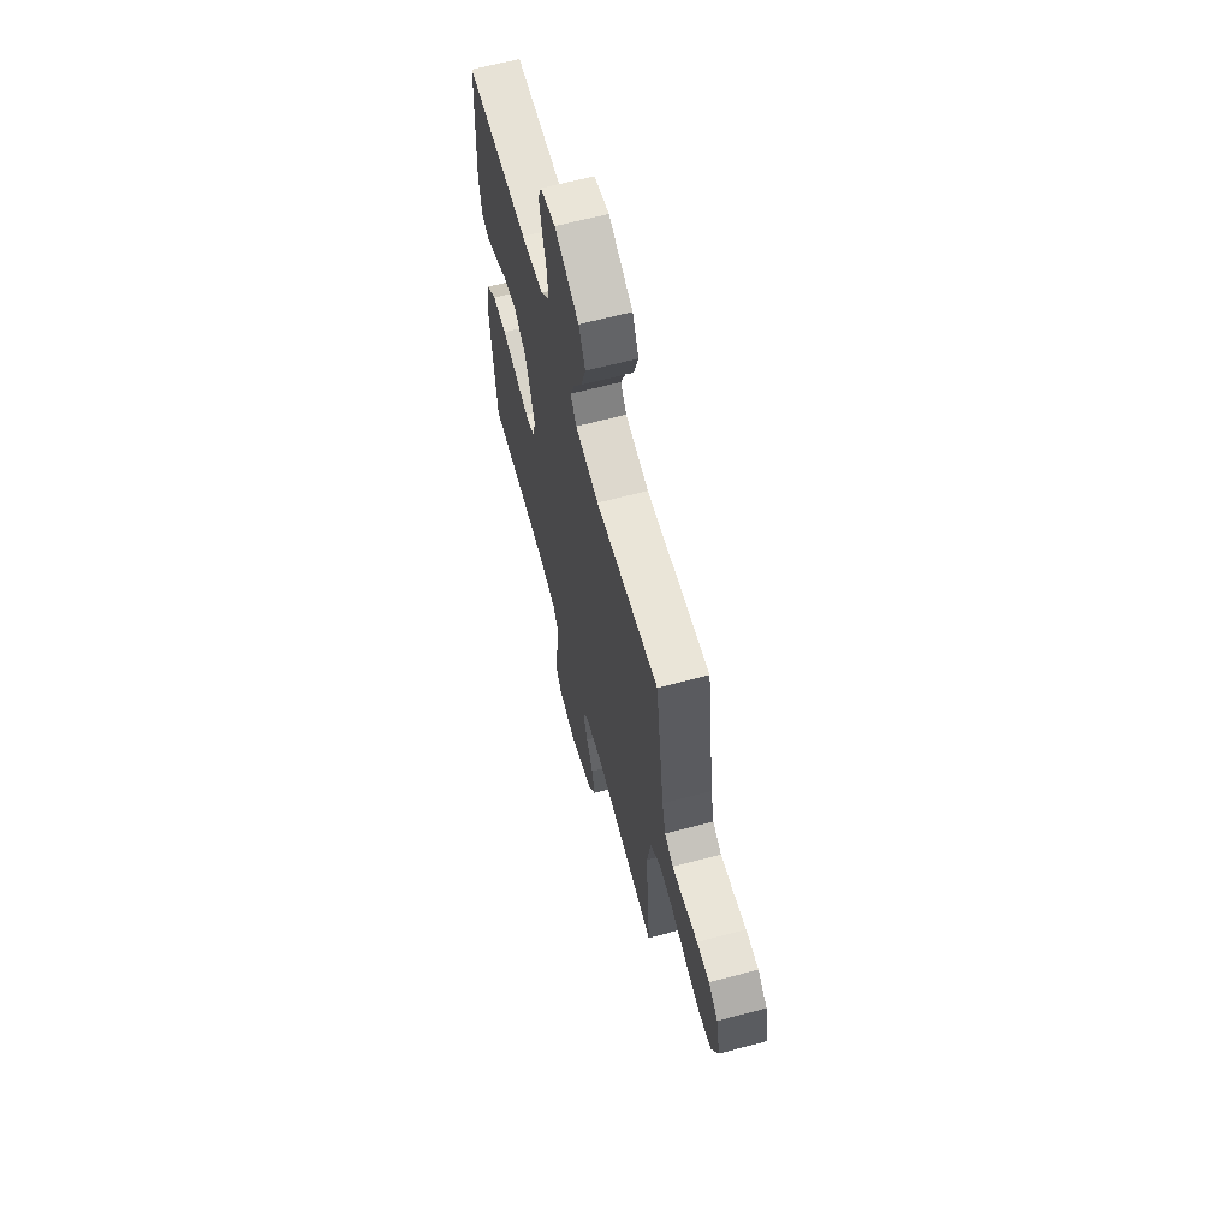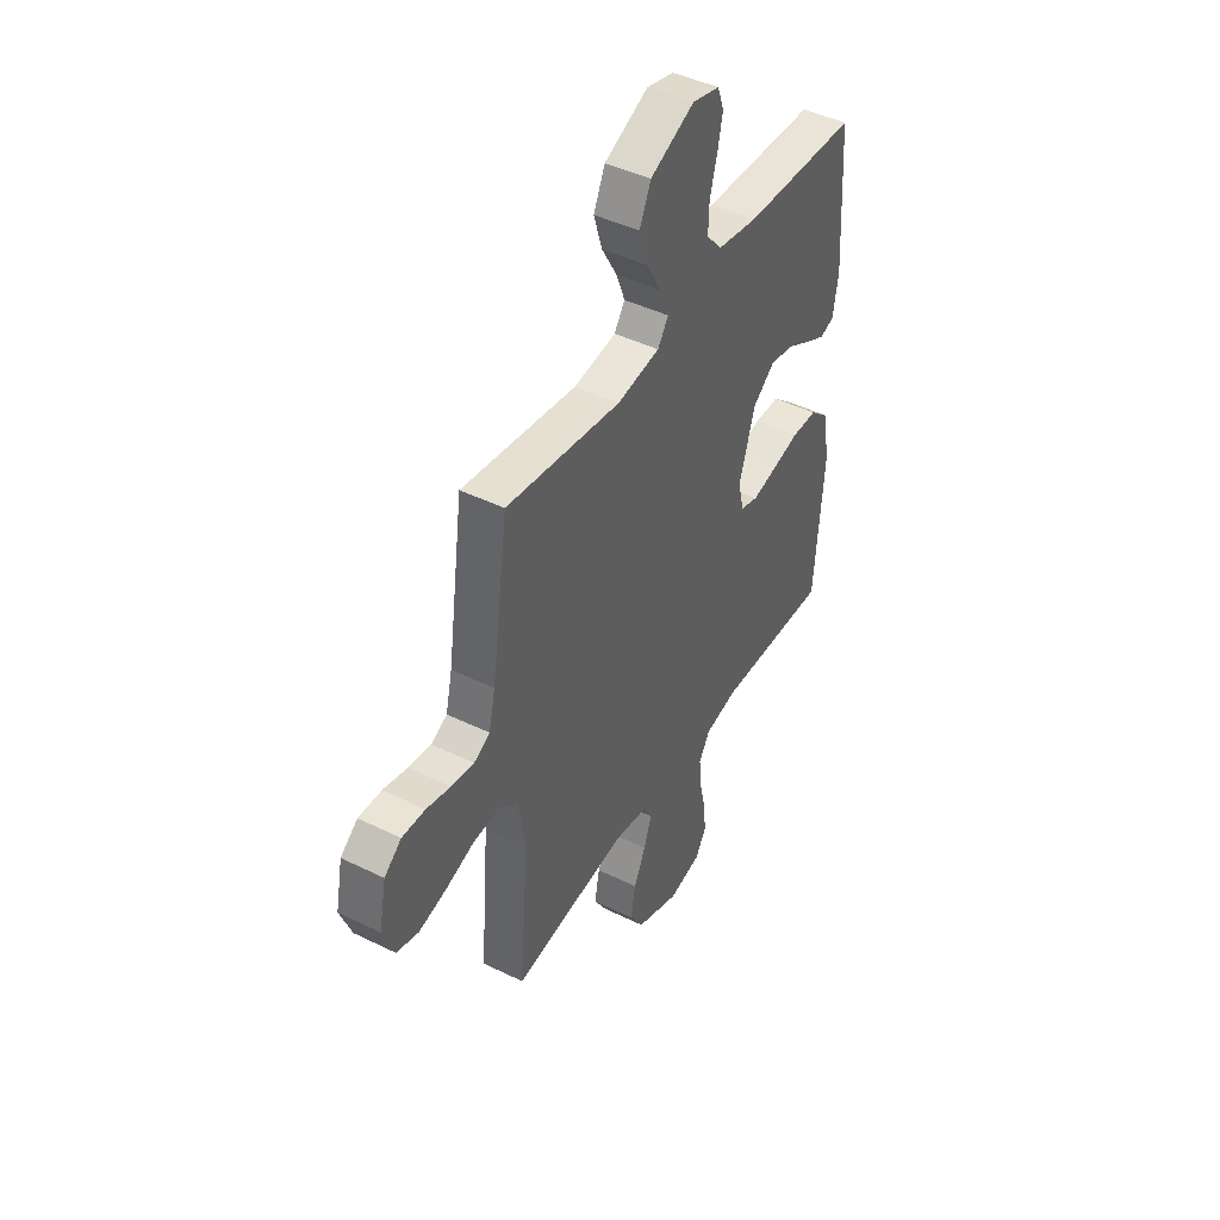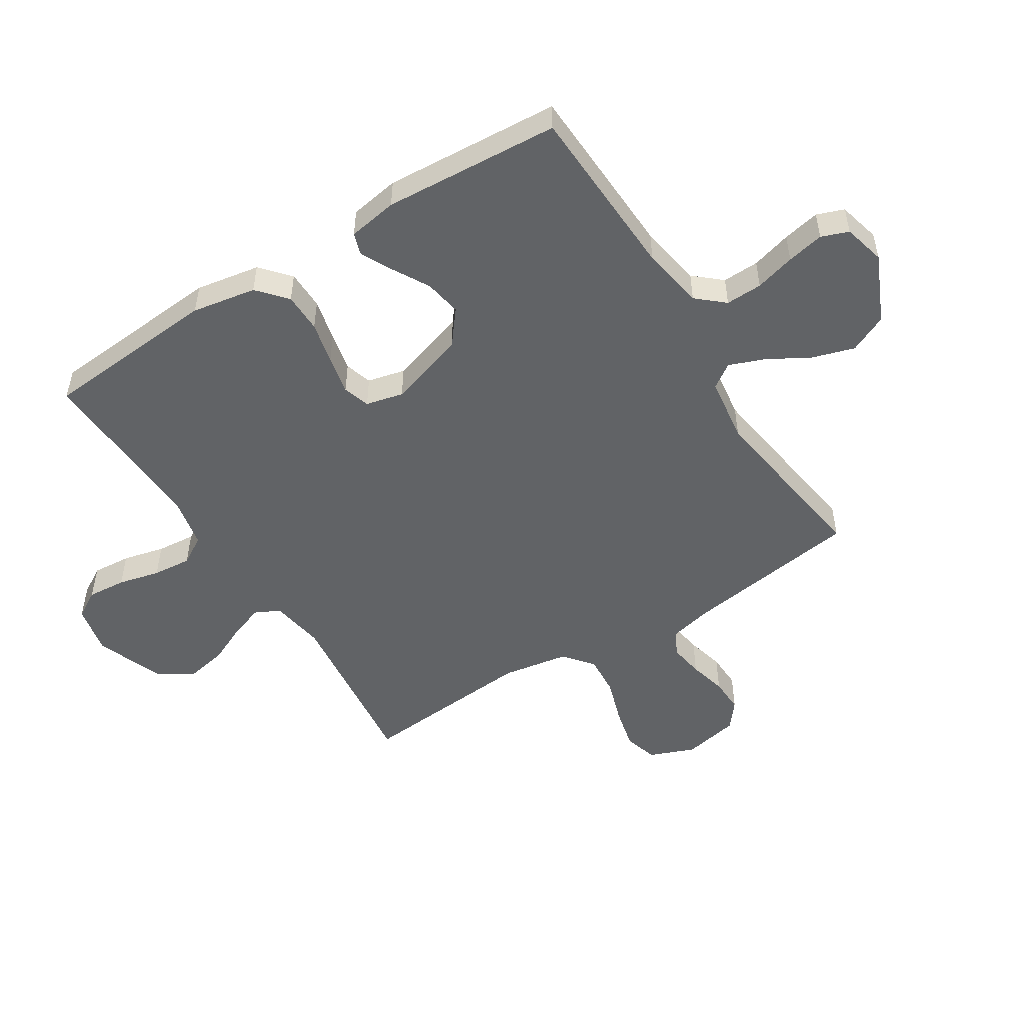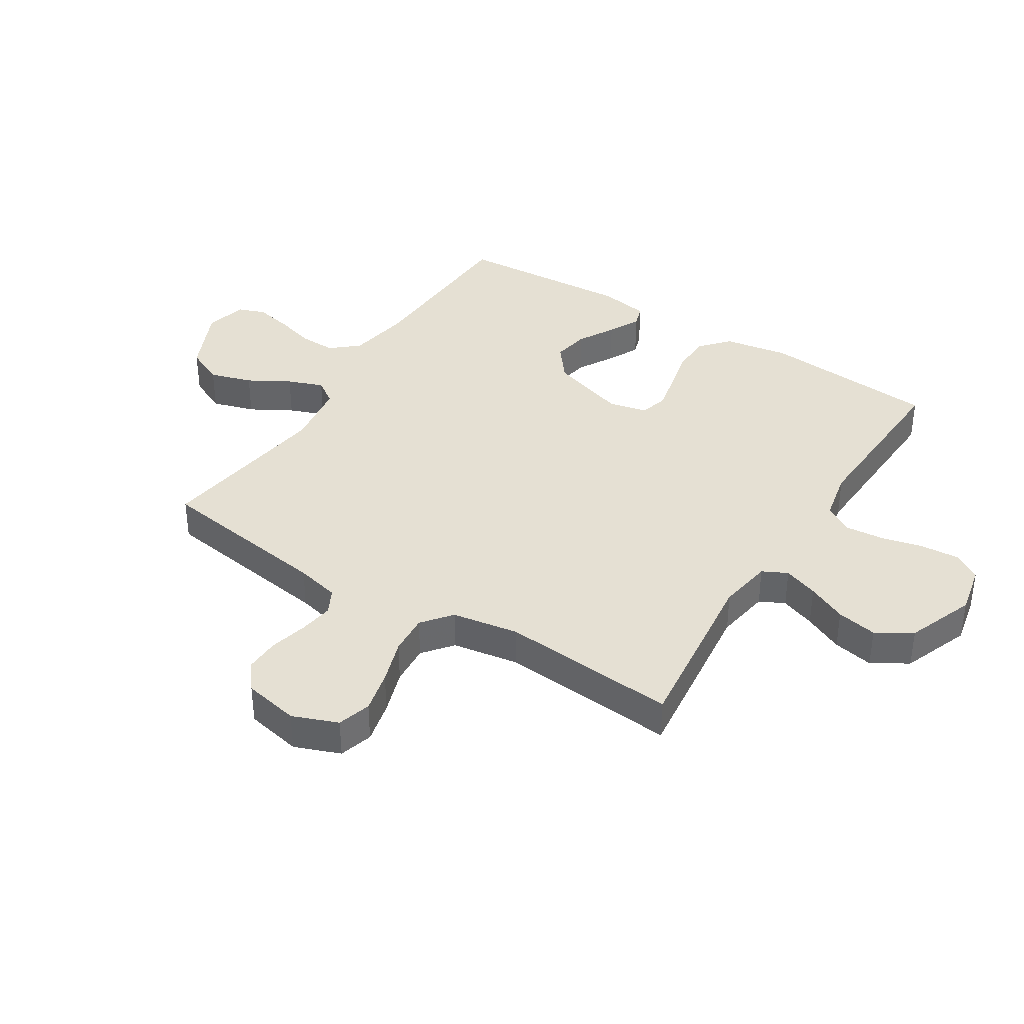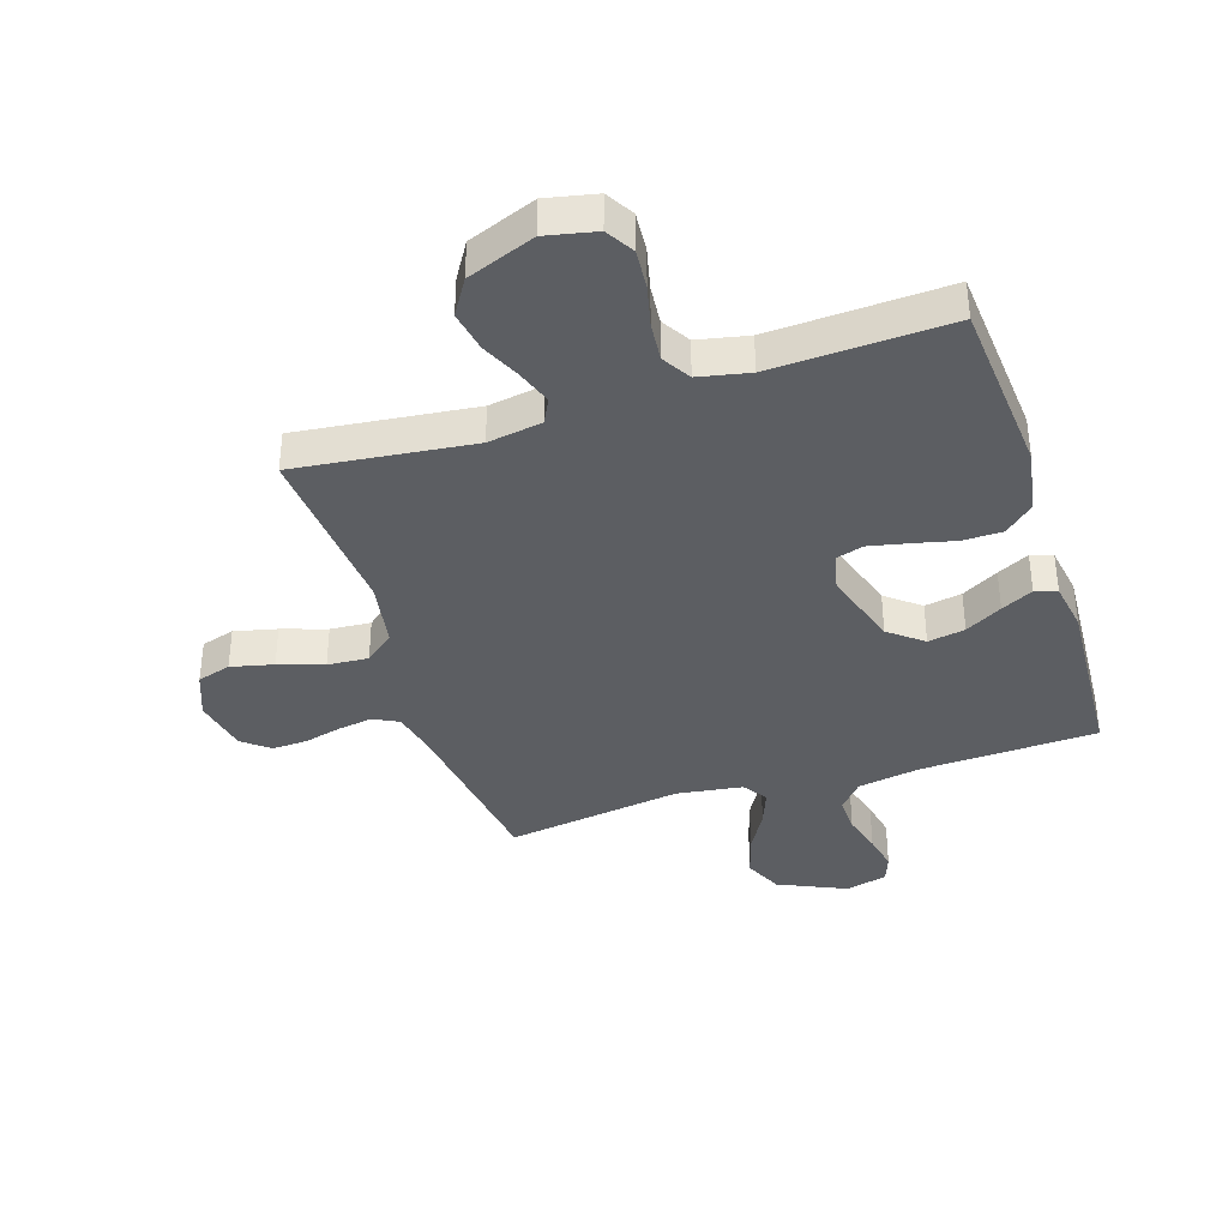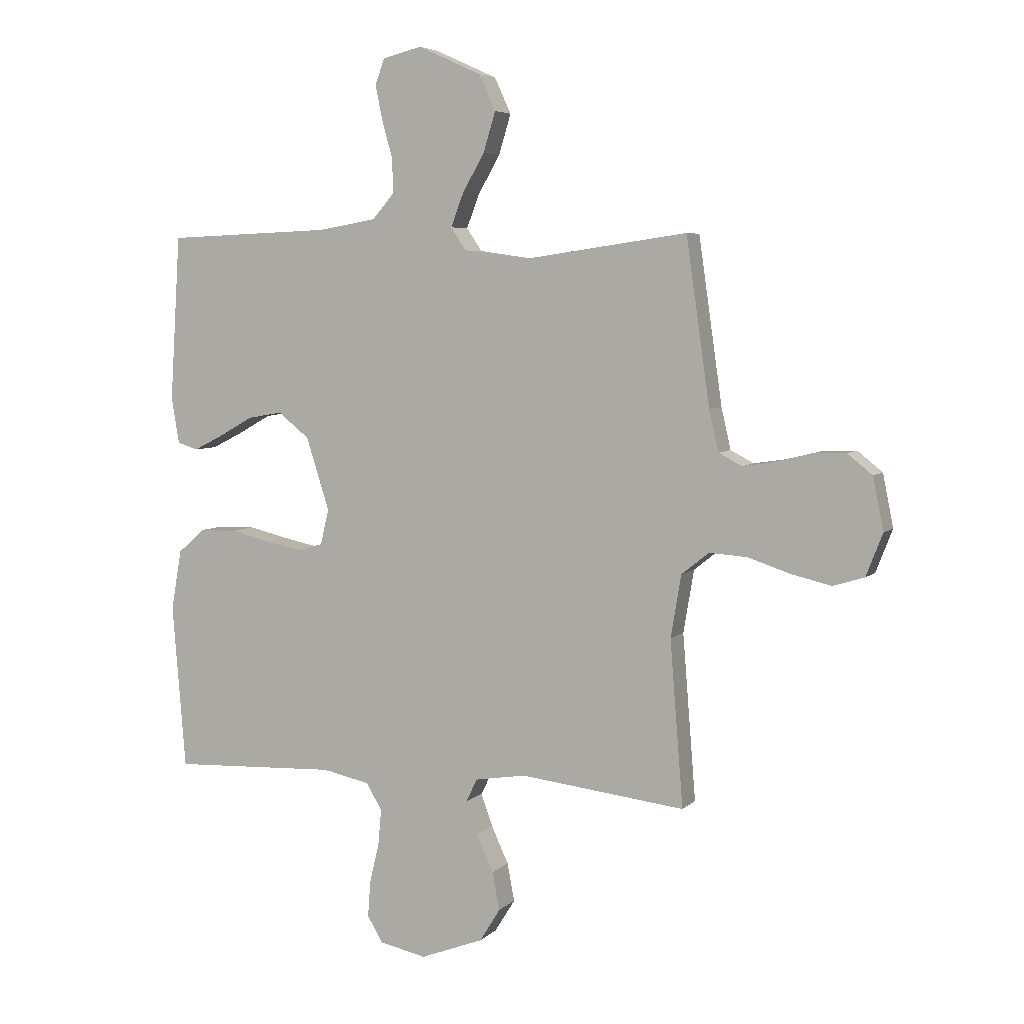
<metadata>
{"format":"obj","ext":"obj","renderer":"f3d","projection":"perspective","resolution":1024,"background":"white","views":[{"elev":64.8,"azim":75.0,"up":"+Z"},{"elev":44.7,"azim":119.7,"up":"+Z"},{"elev":-50.8,"azim":-57.8,"up":"+Y"},{"elev":38.2,"azim":122.3,"up":"+Y"},{"elev":-37.9,"azim":-162.1,"up":"+Y"},{"elev":5.5,"azim":22.7,"up":"+Z"}]}
</metadata>
<code>
v 0.5 0.07 -0.5
v 0.2 0.07 -0.465
v 0.108 0.07 -0.48
v 0.087 0.07 -0.522
v 0.108 0.07 -0.581
v 0.139 0.07 -0.648
v 0.152 0.07 -0.717
v 0.115 0.07 -0.777
v 0 0.07 -0.821
v -0.085 0.07 -0.803
v -0.113 0.07 -0.756
v -0.108 0.07 -0.69
v -0.091 0.07 -0.619
v -0.085 0.07 -0.553
v -0.114 0.07 -0.505
v -0.2 0.07 -0.487
v -0.5 0.07 -0.5
v -0.524 0.07 -0.2
v -0.505 0.07 -0.091
v -0.456 0.07 -0.048
v -0.389 0.07 -0.047
v -0.317 0.07 -0.064
v -0.251 0.07 -0.078
v -0.205 0.07 -0.064
v -0.19 0.07 0
v -0.232 0.07 0.132
v -0.289 0.07 0.177
v -0.352 0.07 0.166
v -0.414 0.07 0.131
v -0.468 0.07 0.104
v -0.505 0.07 0.116
v -0.519 0.07 0.2
v -0.5 0.07 0.5
v -0.2 0.07 0.512
v -0.094 0.07 0.53
v -0.054 0.07 0.576
v -0.056 0.07 0.638
v -0.075 0.07 0.706
v -0.088 0.07 0.769
v -0.071 0.07 0.815
v 0 0.07 0.833
v 0.115 0.07 0.781
v 0.145 0.07 0.716
v 0.123 0.07 0.644
v 0.083 0.07 0.574
v 0.06 0.07 0.514
v 0.088 0.07 0.473
v 0.2 0.07 0.457
v 0.5 0.07 0.5
v 0.543 0.07 0.2
v 0.56 0.07 0.126
v 0.602 0.07 0.104
v 0.661 0.07 0.113
v 0.725 0.07 0.129
v 0.785 0.07 0.131
v 0.83 0.07 0.095
v 0.849 0.07 0
v 0.819 0.07 -0.077
v 0.762 0.07 -0.094
v 0.69 0.07 -0.077
v 0.614 0.07 -0.052
v 0.545 0.07 -0.047
v 0.495 0.07 -0.087
v 0.476 0.07 -0.2
v 0.5 0 -0.5
v 0.2 0 -0.465
v 0.108 0 -0.48
v 0.087 0 -0.522
v 0.108 0 -0.581
v 0.139 0 -0.648
v 0.152 0 -0.717
v 0.115 0 -0.777
v 0 0 -0.821
v -0.085 0 -0.803
v -0.113 0 -0.756
v -0.108 0 -0.69
v -0.091 0 -0.619
v -0.085 0 -0.553
v -0.114 0 -0.505
v -0.2 0 -0.487
v -0.5 0 -0.5
v -0.524 0 -0.2
v -0.505 0 -0.091
v -0.456 0 -0.048
v -0.389 0 -0.047
v -0.317 0 -0.064
v -0.251 0 -0.078
v -0.205 0 -0.064
v -0.19 0 0
v -0.232 0 0.132
v -0.289 0 0.177
v -0.352 0 0.166
v -0.414 0 0.131
v -0.468 0 0.104
v -0.505 0 0.116
v -0.519 0 0.2
v -0.5 0 0.5
v -0.2 0 0.512
v -0.094 0 0.53
v -0.054 0 0.576
v -0.056 0 0.638
v -0.075 0 0.706
v -0.088 0 0.769
v -0.071 0 0.815
v 0 0 0.833
v 0.115 0 0.781
v 0.145 0 0.716
v 0.123 0 0.644
v 0.083 0 0.574
v 0.06 0 0.514
v 0.088 0 0.473
v 0.2 0 0.457
v 0.5 0 0.5
v 0.543 0 0.2
v 0.56 0 0.126
v 0.602 0 0.104
v 0.661 0 0.113
v 0.725 0 0.129
v 0.785 0 0.131
v 0.83 0 0.095
v 0.849 0 0
v 0.819 0 -0.077
v 0.762 0 -0.094
v 0.69 0 -0.077
v 0.614 0 -0.052
v 0.545 0 -0.047
v 0.495 0 -0.087
v 0.476 0 -0.2
f 58 59 60 61
f 56 57 58 61
f 56 61 62
f 53 54 55 56
f 52 53 56 62
f 51 52 62 63
f 48 49 50
f 47 48 50 51
f 42 43 44 45
f 42 45 46
f 41 42 46
f 40 41 46
f 37 38 39 40
f 37 40 46
f 36 37 46 47
f 31 32 33 34
f 31 34 35
f 28 29 30 31
f 28 31 35
f 27 28 35 36
f 19 20 21 22
f 19 22 23
f 16 17 18 19
f 15 16 19 23
f 14 15 23 24
f 10 11 12 13
f 10 13 14
f 9 10 14
f 5 6 7 8
f 4 5 8 9
f 64 1 2
f 63 64 2 3
f 47 51 63 3
f 26 27 36 47
f 25 26 47 3
f 4 9 14 24
f 3 4 24 25
f 125 124 123 122
f 125 122 121 120
f 126 125 120
f 120 119 118 117
f 126 120 117 116
f 127 126 116 115
f 114 113 112
f 115 114 112 111
f 109 108 107 106
f 110 109 106
f 110 106 105
f 110 105 104
f 104 103 102 101
f 110 104 101
f 111 110 101 100
f 98 97 96 95
f 99 98 95
f 95 94 93 92
f 99 95 92
f 100 99 92 91
f 86 85 84 83
f 87 86 83
f 83 82 81 80
f 87 83 80 79
f 88 87 79 78
f 77 76 75 74
f 78 77 74
f 78 74 73
f 72 71 70 69
f 73 72 69 68
f 66 65 128
f 67 66 128 127
f 67 127 115 111
f 111 100 91 90
f 67 111 90 89
f 88 78 73 68
f 89 88 68 67
f 1 65 66 2
f 2 66 67 3
f 3 67 68 4
f 4 68 69 5
f 5 69 70 6
f 6 70 71 7
f 7 71 72 8
f 8 72 73 9
f 9 73 74 10
f 10 74 75 11
f 11 75 76 12
f 12 76 77 13
f 13 77 78 14
f 14 78 79 15
f 15 79 80 16
f 16 80 81 17
f 17 81 82 18
f 18 82 83 19
f 19 83 84 20
f 20 84 85 21
f 21 85 86 22
f 22 86 87 23
f 23 87 88 24
f 24 88 89 25
f 25 89 90 26
f 26 90 91 27
f 27 91 92 28
f 28 92 93 29
f 29 93 94 30
f 30 94 95 31
f 31 95 96 32
f 32 96 97 33
f 33 97 98 34
f 34 98 99 35
f 35 99 100 36
f 36 100 101 37
f 37 101 102 38
f 38 102 103 39
f 39 103 104 40
f 40 104 105 41
f 41 105 106 42
f 42 106 107 43
f 43 107 108 44
f 44 108 109 45
f 45 109 110 46
f 46 110 111 47
f 47 111 112 48
f 48 112 113 49
f 49 113 114 50
f 50 114 115 51
f 51 115 116 52
f 52 116 117 53
f 53 117 118 54
f 54 118 119 55
f 55 119 120 56
f 56 120 121 57
f 57 121 122 58
f 58 122 123 59
f 59 123 124 60
f 60 124 125 61
f 61 125 126 62
f 62 126 127 63
f 63 127 128 64
f 64 128 65 1

</code>
